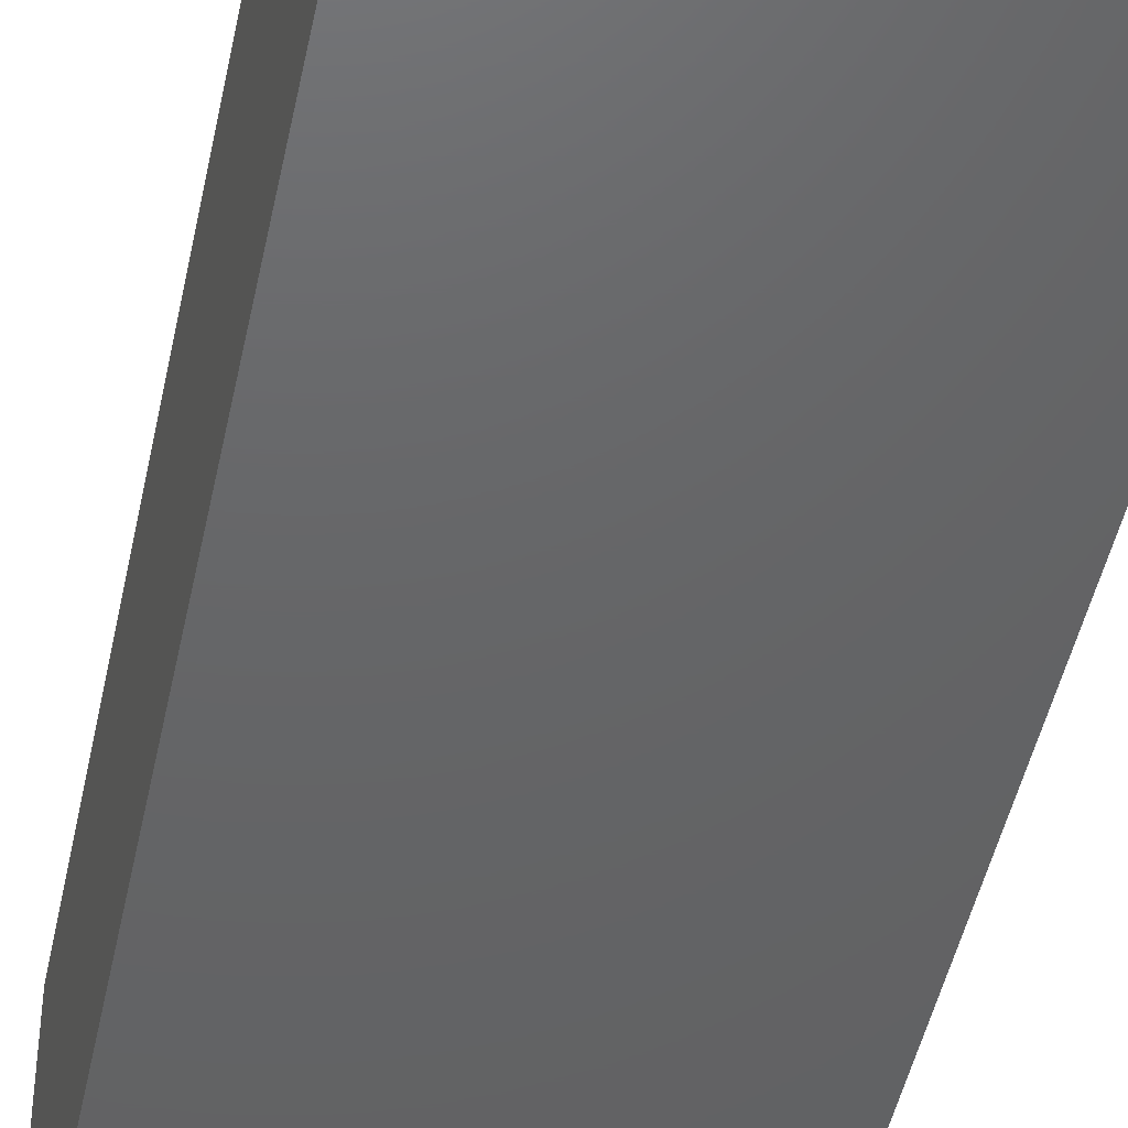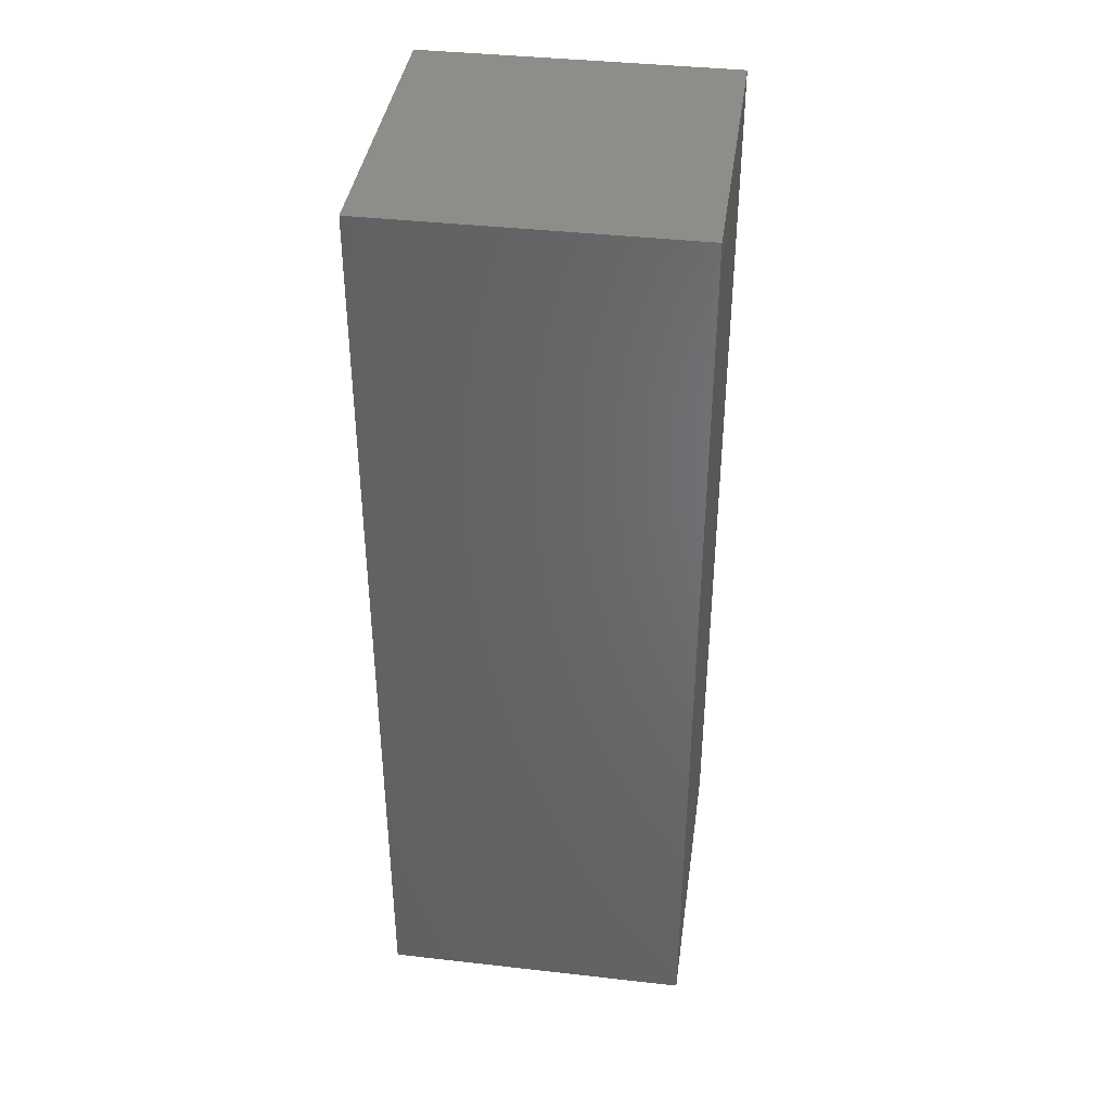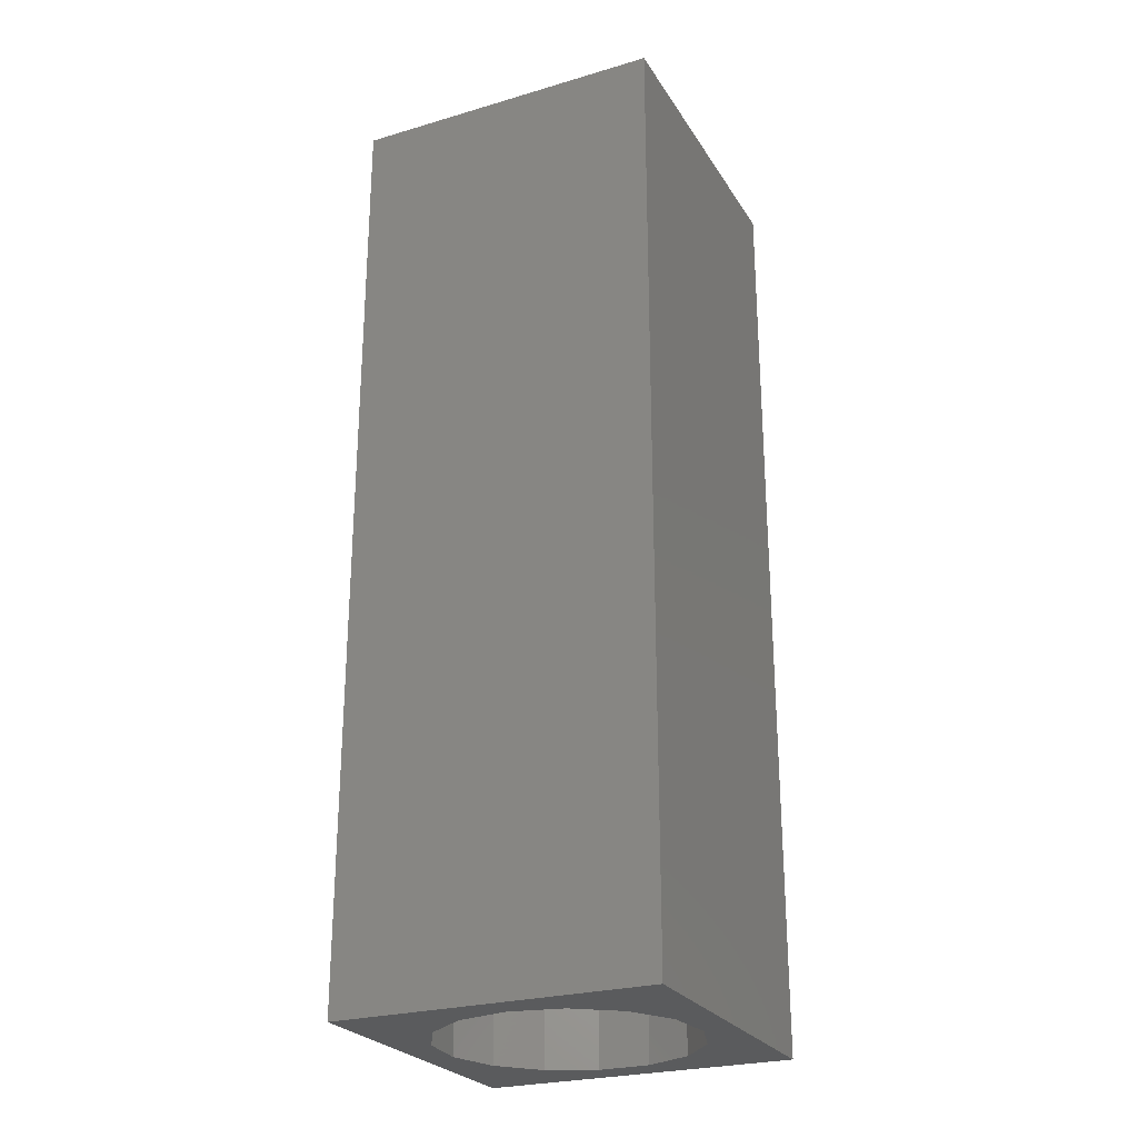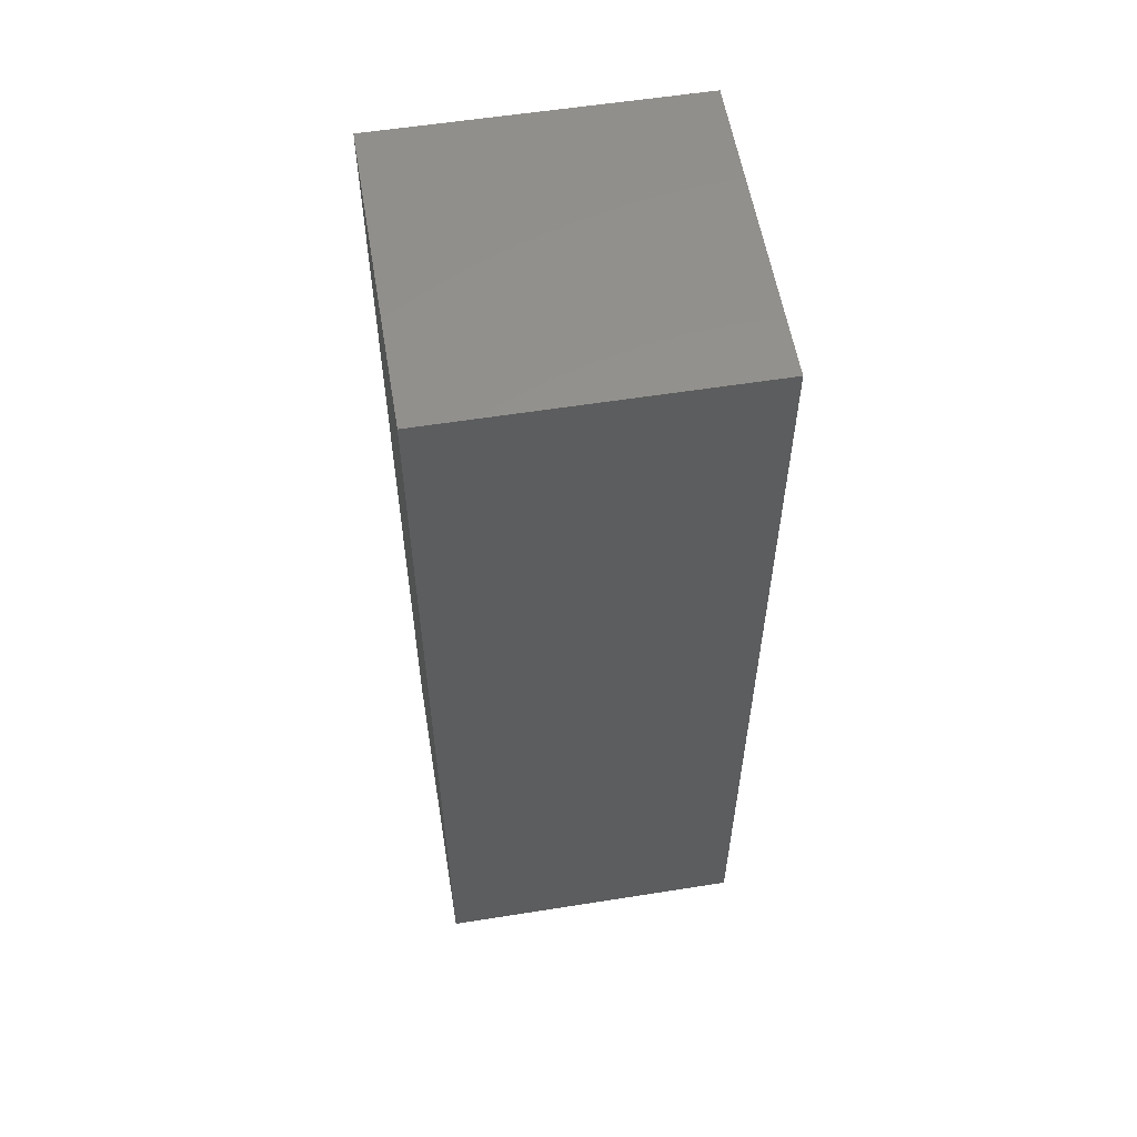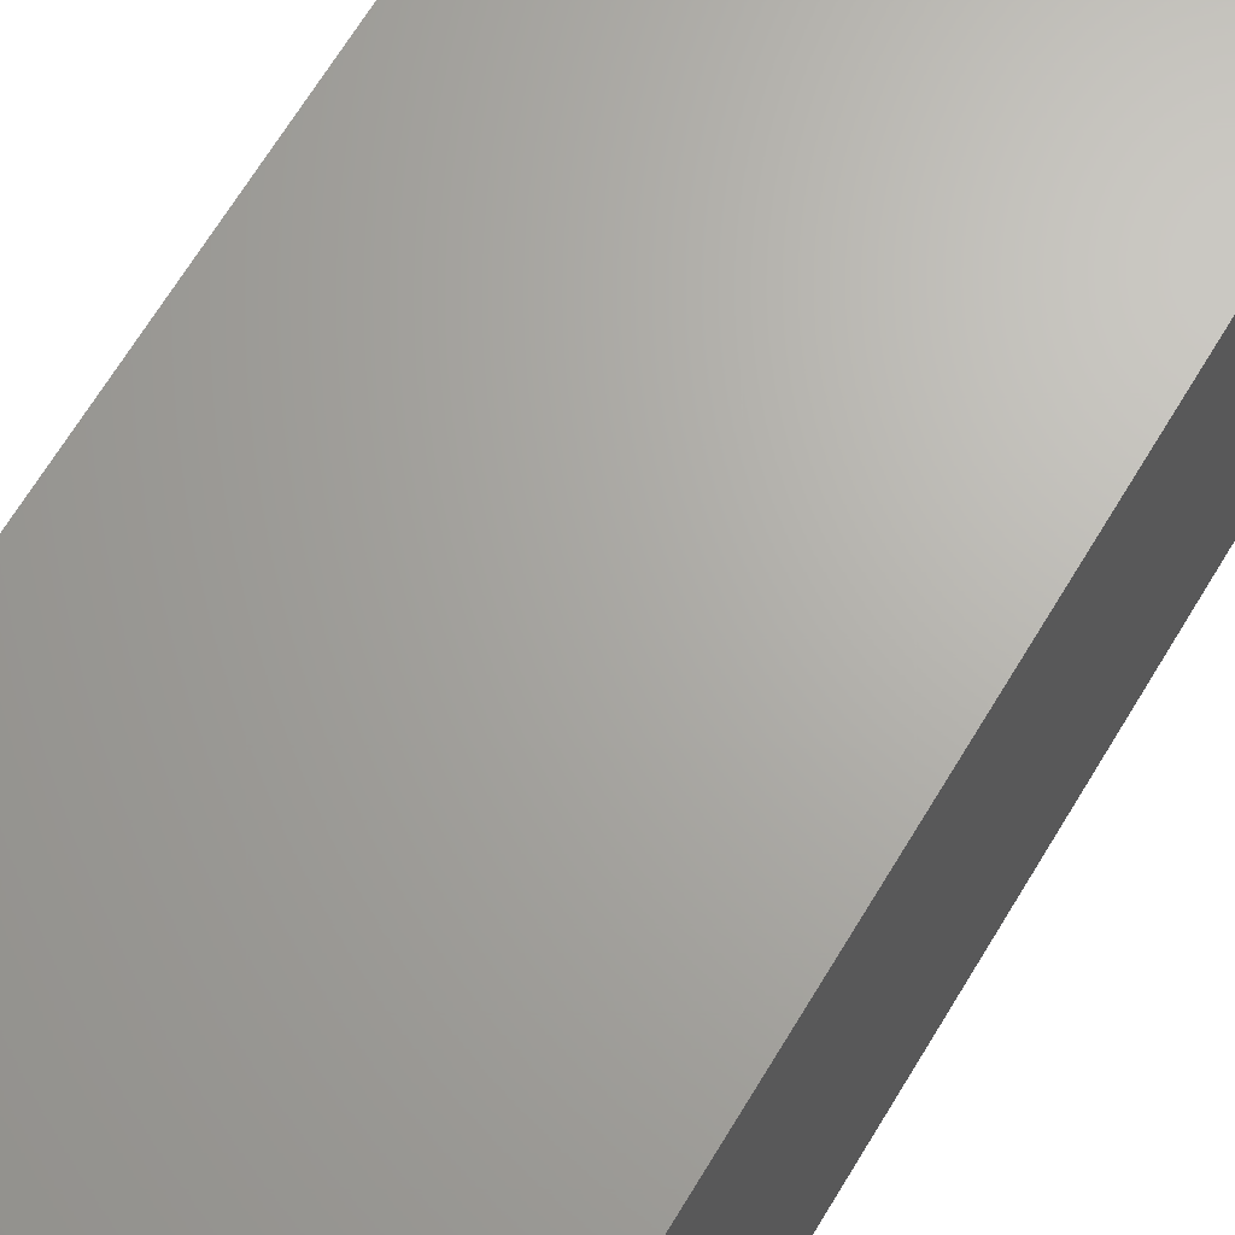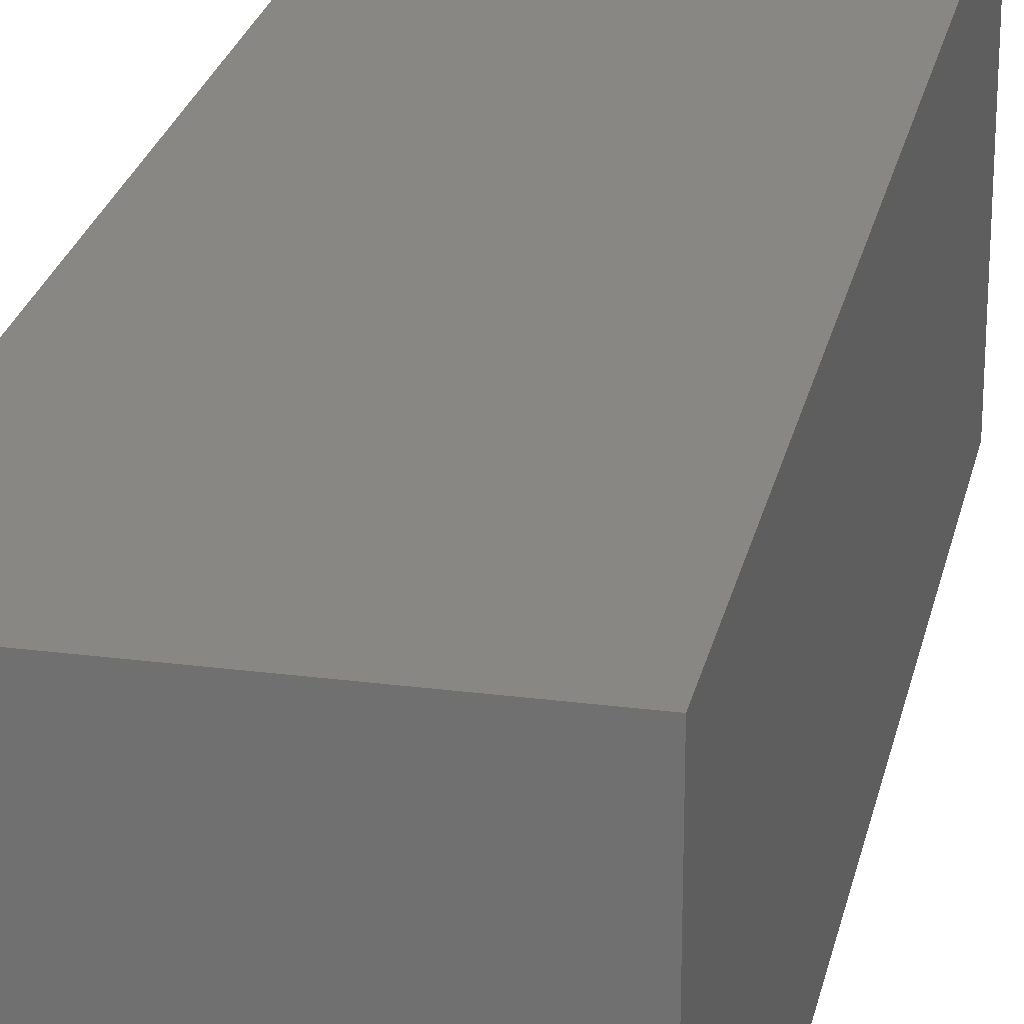
<metadata>
{"format":"stl","ext":"stl","renderer":"f3d","projection":"perspective","resolution":1024,"background":"white","views":[{"elev":-46.0,"azim":-11.5,"up":"+Y"},{"elev":39.5,"azim":8.0,"up":"+Z"},{"elev":-25.7,"azim":115.1,"up":"+Z"},{"elev":57.0,"azim":170.6,"up":"+Z"},{"elev":66.5,"azim":30.9,"up":"+Y"},{"elev":24.9,"azim":11.9,"up":"+Y"}]}
</metadata>
<code>
# stl→obj: 38 verts, 72 faces
v 5 0 15
v 5 5 0
v 5 5 15
v 5 0 0
v 0 5 15
v 0 0 15
v 4.5 2.5 0
v 4.327 1.687 0
v 3.838 1.014 0
v 3.118 0.5979 0
v 2.291 0.511 0
v 0.5437 2.084 0
v 0 0 0
v 0.5437 2.916 0
v 0.882 1.324 0
v 1.5 0.7679 0
v 4.327 3.313 0
v 3.838 3.986 0
v 3.118 4.402 0
v 2.291 4.489 0
v 0 5 0
v 1.5 4.232 0
v 0.882 3.676 0
v 0.5437 2.084 8.4
v 0.5437 2.916 8.4
v 3.838 3.986 8.4
v 4.327 3.313 8.4
v 4.5 2.5 8.4
v 3.118 4.402 8.4
v 2.291 4.489 8.4
v 3.118 0.5979 8.4
v 3.838 1.014 8.4
v 1.5 4.232 8.4
v 0.882 3.676 8.4
v 4.327 1.687 8.4
v 2.291 0.511 8.4
v 1.5 0.7679 8.4
v 0.882 1.324 8.4
f 1 2 3
f 2 1 4
f 5 1 3
f 1 5 6
f 4 7 2
f 4 8 7
f 4 9 8
f 4 10 9
f 4 11 10
f 12 13 14
f 15 13 12
f 16 13 15
f 11 13 16
f 13 11 4
f 17 2 7
f 18 2 17
f 19 2 18
f 20 2 19
f 20 21 2
f 22 21 20
f 23 21 22
f 14 21 23
f 21 14 13
f 13 5 21
f 5 13 6
f 2 5 3
f 5 2 21
f 13 1 6
f 1 13 4
f 24 14 25
f 14 24 12
f 17 26 18
f 26 17 27
f 7 27 17
f 27 7 28
f 19 26 29
f 26 19 18
f 20 29 30
f 29 20 19
f 9 31 32
f 31 9 10
f 23 33 34
f 33 23 22
f 25 23 34
f 23 25 14
f 9 35 8
f 35 9 32
f 8 28 7
f 28 8 35
f 22 30 33
f 30 22 20
f 10 36 31
f 36 10 11
f 35 27 28
f 32 27 35
f 32 26 27
f 31 26 32
f 31 29 26
f 36 29 31
f 36 30 29
f 37 30 36
f 37 33 30
f 38 33 37
f 38 34 33
f 24 34 38
f 34 24 25
f 16 38 37
f 38 16 15
f 38 12 24
f 12 38 15
f 11 37 36
f 37 11 16

</code>
